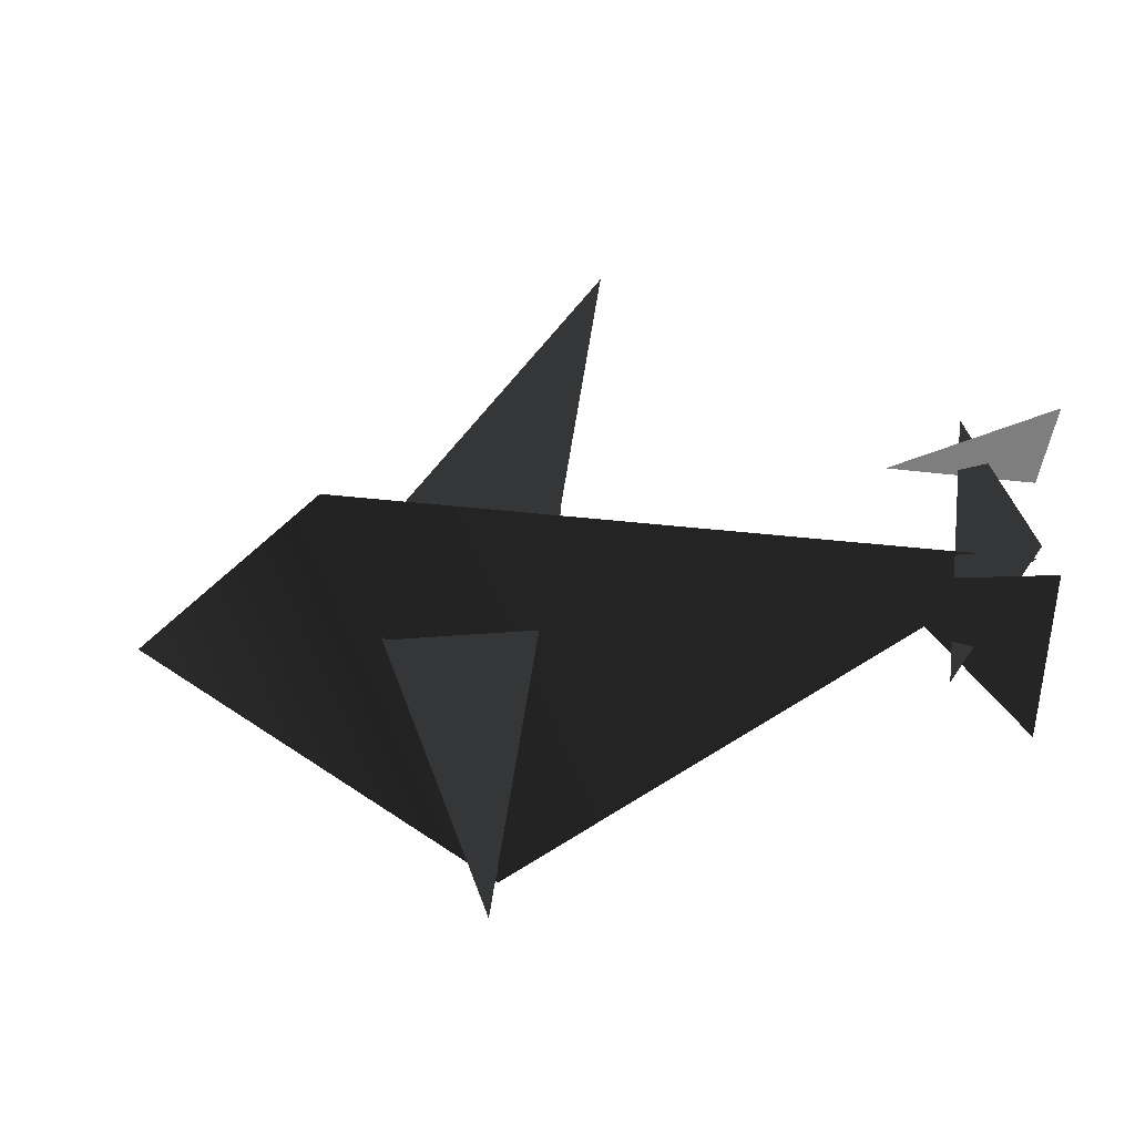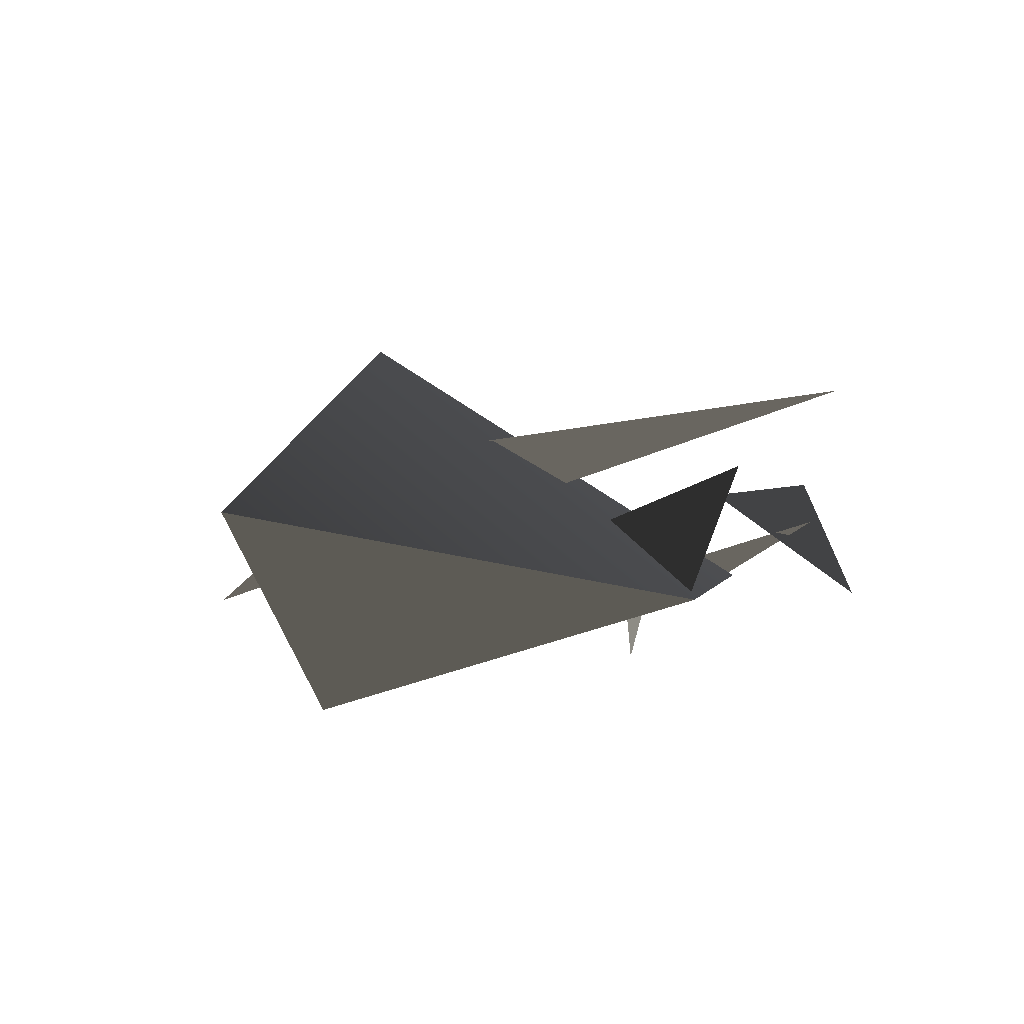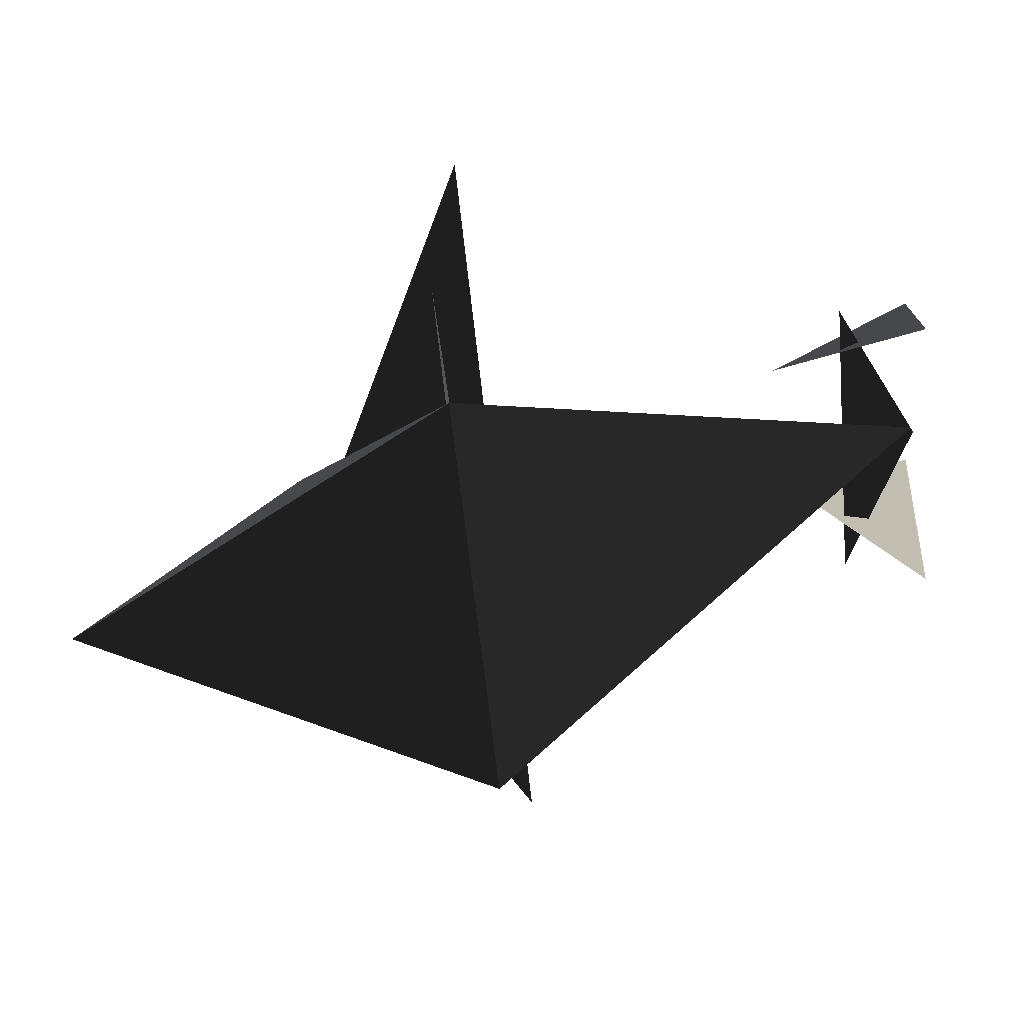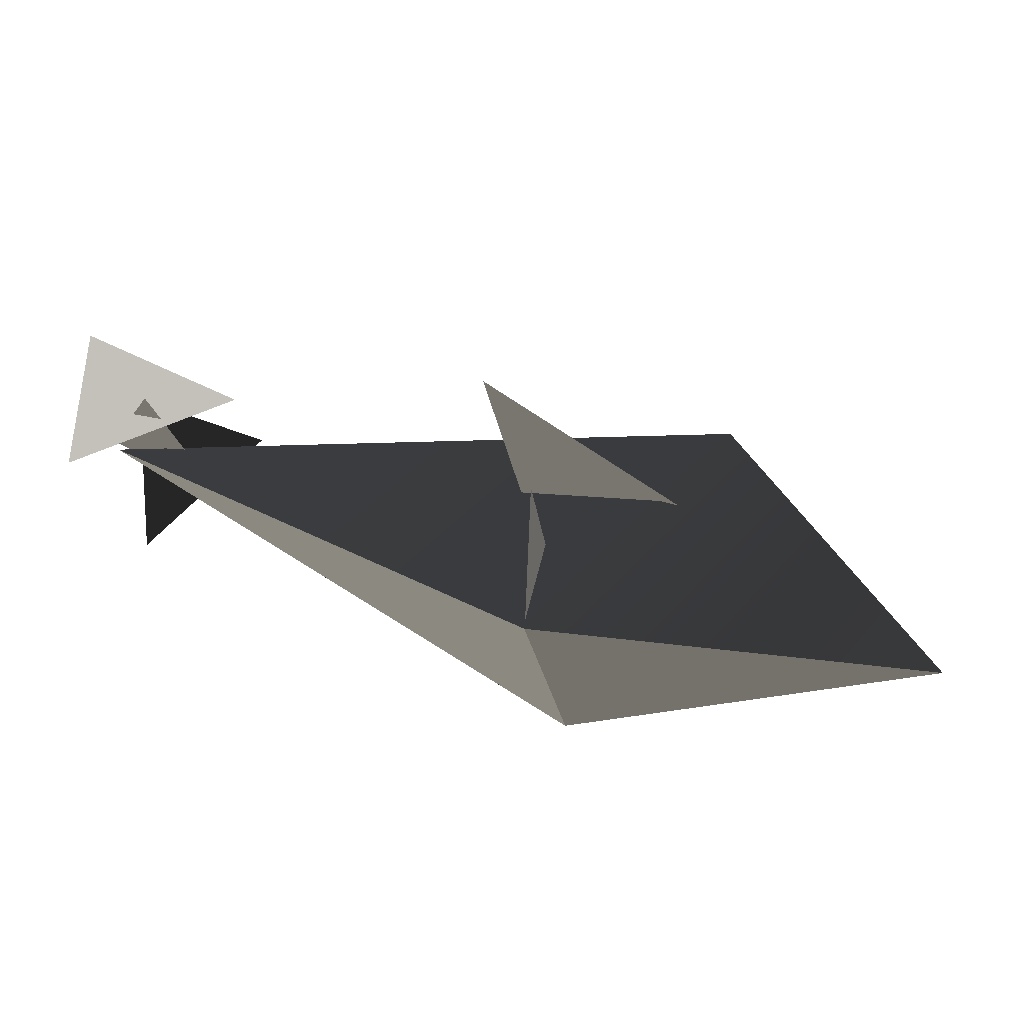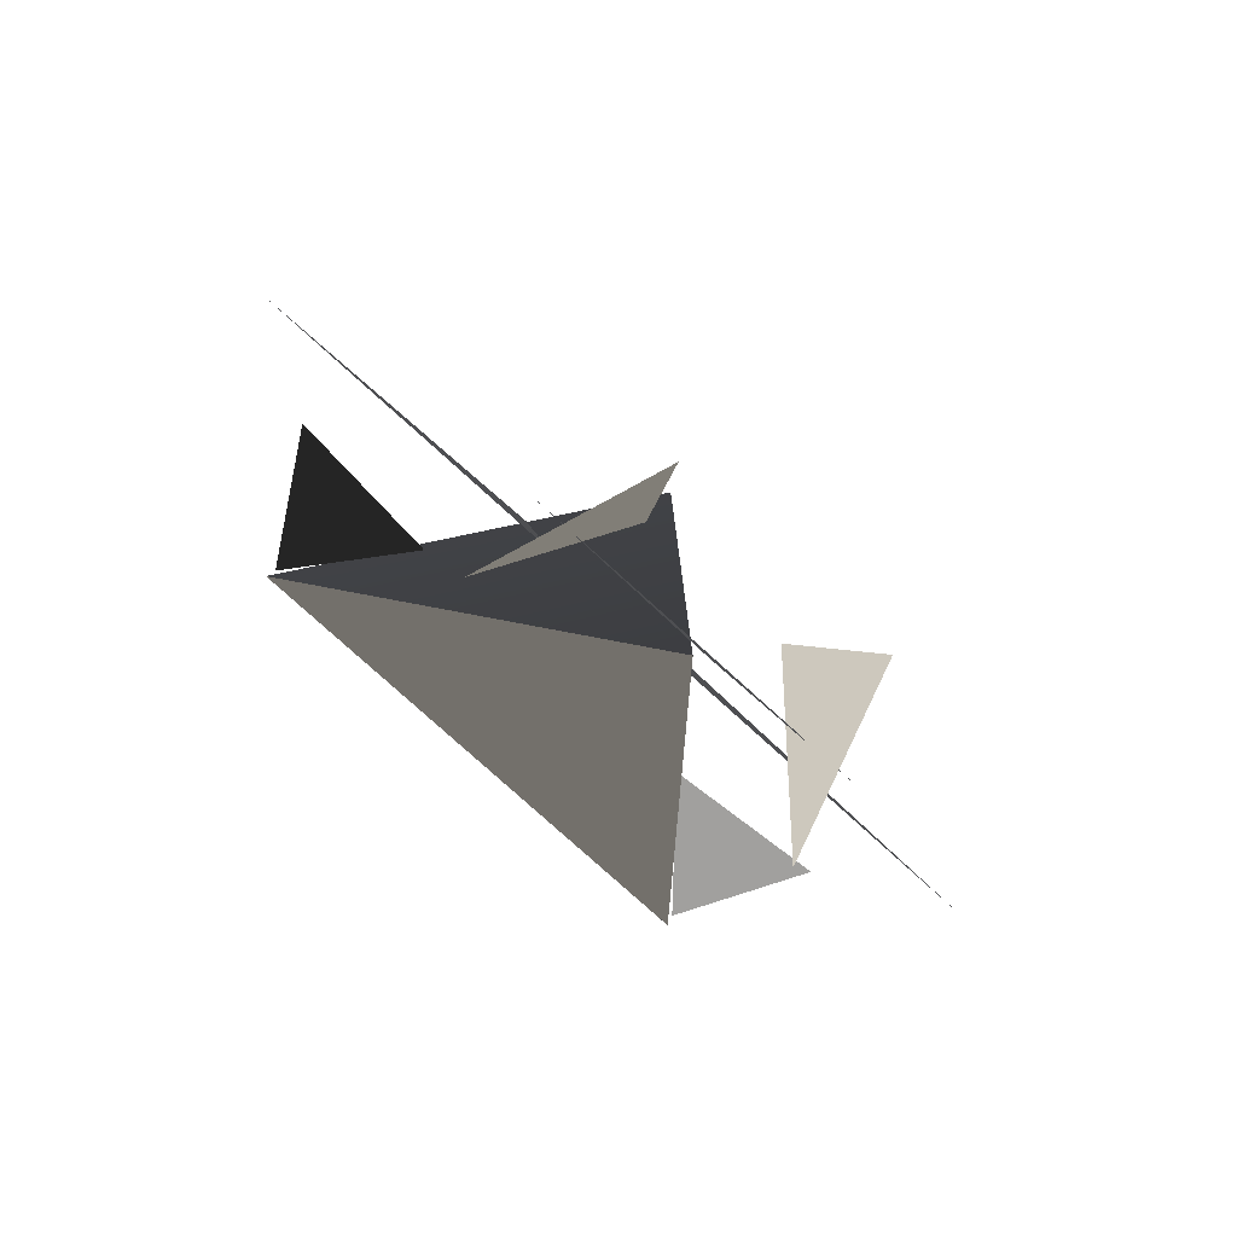
<metadata>
{"format":"obj","ext":"obj","renderer":"f3d","projection":"perspective","resolution":1024,"background":"white","views":[{"elev":49.3,"azim":97.3,"up":"+Y"},{"elev":-26.9,"azim":36.8,"up":"+Y"},{"elev":-57.1,"azim":95.6,"up":"+Y"},{"elev":-16.6,"azim":-84.0,"up":"+Y"},{"elev":-77.3,"azim":137.7,"up":"+Z"}]}
</metadata>
<code>
v  1.129 -0.571 -0.5395
v  1.452 -0.03447 -0.4799
v  0.7203 -0.09609 -0.4799
v  -0.04713 0.1629 0.3121
v  1.912 0.2848 -0.6344
v  -2.007 0.2848 -0.6344
v  -0.3341 0.8399 -2.126
v  -0.7573 0.3864 -2.858
v  -0.4911 1.164 -2.865
v  -0.7203 -0.09609 -0.4799
v  -1.452 -0.03447 -0.4799
v  -1.129 -0.571 -0.5395
v  1.143 -0.6151 -0.542
v  -1.143 -0.6151 -0.542
v  1e-06 0.7011 -2.827
v  0 0.676 0.4201
v  0 -0.6151 1.438
v  0.4911 1.164 -2.865
v  0.7573 0.3864 -2.858
v  0.3341 0.8399 -2.126
v  -0.04713 0.7346 -2.844
v  0.7367 0.6858 -2.465
v  -0.831 0.6858 -2.465
g frm-bmerge5
f 1 2 3
g frm-bmerge5
f 3 2 1
g frm-bmerge1
f 4 5 6
f 6 5 4
g frm-bmerge3
f 7 8 9
f 9 8 7
g frm-bmerge4
f 10 11 12
g frm-bmerge4
f 12 11 10
g frm-tetra2
f 13 14 15
f 16 15 14
f 16 17 13
f 13 15 16
f 14 17 16
g frm-tetra2
f 14 13 17
g frm-bmerge2
f 18 19 20
f 20 19 18
g frm-bmerge1
f 21 22 23
f 23 22 21

</code>
